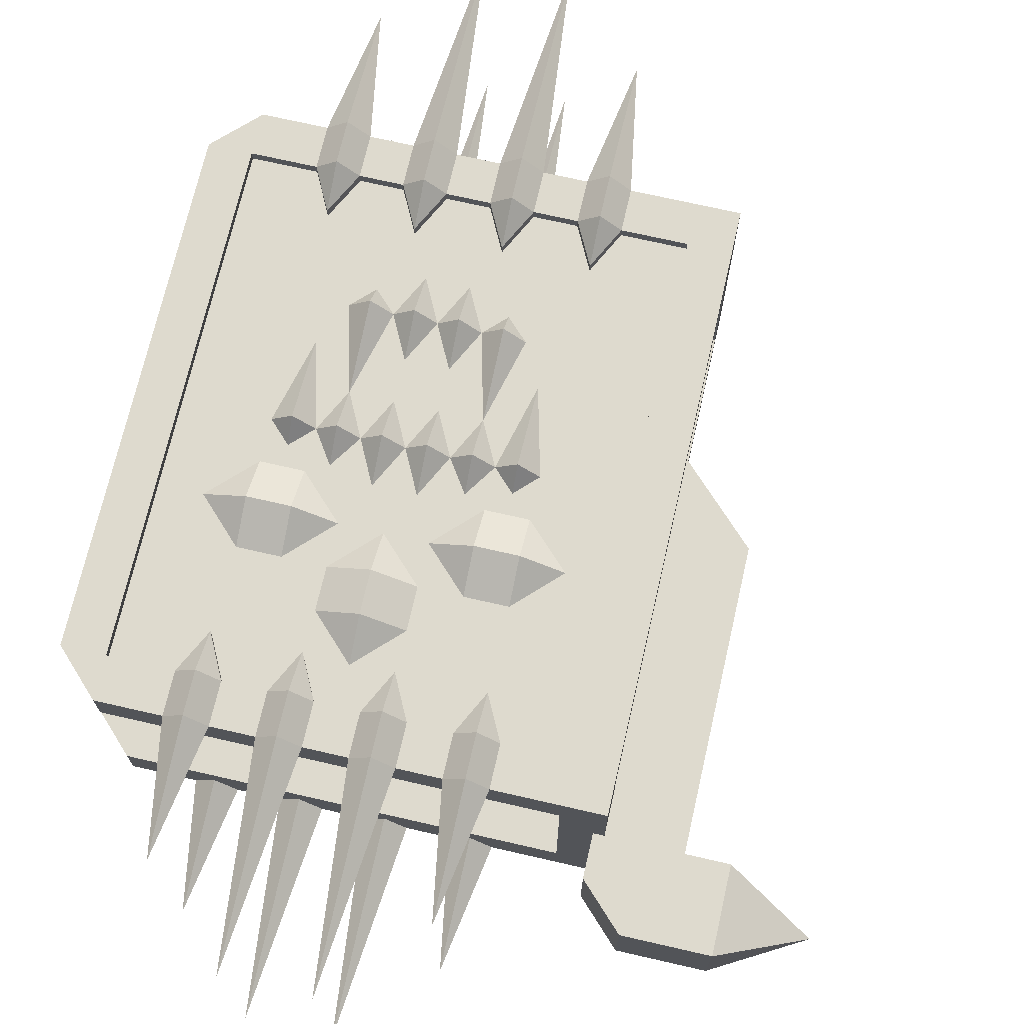
<metadata>
{"format":"obj","ext":"obj","renderer":"f3d","projection":"perspective","resolution":1024,"background":"white","views":[{"elev":71.2,"azim":-167.1,"up":"+Z"}]}
</metadata>
<code>
o COVER_BACK_VAR5_CLOSED_Cube.054
v 0.1875 0.125 0.3125
v 0.1875 0.875 0.3125
v 0.1875 0.125 0.375
v 0.1875 0.875 0.375
v 0.8125 0.125 0.3125
v 0.8125 0.875 0.3125
v 0.8125 0.125 0.375
v 0.8125 0.875 0.375
v 0.875 0.875 0.375
v 0.875 0.125 0.375
v 0.875 0.125 0.3125
v 0.875 0.875 0.3125
v 0.125 0.125 0.375
v 0.125 0.125 0.3125
v 0.125 0.875 0.3125
v 0.125 0.875 0.375
v 0.1875 0.9375 0.3125
v 0.1875 0.9375 0.375
v 0.8125 0.9375 0.375
v 0.8125 0.9375 0.3125
v 0.125 0.9375 0.3125
v 0.125 0.9375 0.375
v 0.1875 0.0625 0.375
v 0.1875 0.0625 0.3125
v 0.8125 0.0625 0.375
v 0.8125 0.0625 0.3125
v 0.125 0.0625 0.375
v 0.125 0.0625 0.3125
v 0.1875 0.125 0.3281
v 0.1875 0.875 0.3281
v 0.8125 0.875 0.3281
v 0.8125 0.125 0.3281
f 16 22 21 15
f 3 7 8 4
f 4 18 22 16
f 1 29 32 5
f 3 23 25 7
f 9 19 8
f 10 11 12 9
f 7 10 9 8
f 6 12 11 5
f 1 24 28 14
f 14 13 16 15
f 11 26 5
f 4 16 13 3
f 1 14 15 2
f 17 21 22 18
f 19 9 12 20
f 19 20 17 18
f 2 17 20 6
f 8 19 18 4
f 6 20 12
f 15 21 17 2
f 23 24 26 25
f 26 11 10 25
f 23 27 28 24
f 14 28 27 13
f 7 25 10
f 13 27 23 3
f 5 26 24 1
f 32 29 30 31
f 2 30 29 1
f 6 31 30 2
f 5 32 31 6
o COVER_FRONT_VAR1_CLOSED.001_Cube.055
v 0.1875 0.125 0.6875
v 0.1875 0.875 0.6875
v 0.1875 0.125 0.625
v 0.1875 0.875 0.625
v 0.8125 0.125 0.6875
v 0.8125 0.875 0.6875
v 0.8125 0.125 0.625
v 0.8125 0.875 0.625
v 0.875 0.875 0.625
v 0.875 0.125 0.625
v 0.875 0.125 0.6875
v 0.875 0.875 0.6875
v 0.125 0.125 0.625
v 0.125 0.125 0.6875
v 0.125 0.875 0.6875
v 0.125 0.875 0.625
v 0.1875 0.9375 0.6875
v 0.1875 0.9375 0.625
v 0.8125 0.9375 0.625
v 0.8125 0.9375 0.6875
v 0.125 0.9375 0.6875
v 0.125 0.9375 0.625
v 0.1875 0.0625 0.625
v 0.1875 0.0625 0.6875
v 0.8125 0.0625 0.625
v 0.8125 0.0625 0.6875
v 0.125 0.0625 0.625
v 0.125 0.0625 0.6875
v 0.1875 0.125 0.6719
v 0.1875 0.875 0.6719
v 0.8125 0.875 0.6719
v 0.8125 0.125 0.6719
v 0.75 0.125 0.625
v 0.25 0.125 0.625
v 0.25 0.875 0.625
v 0.75 0.875 0.625
v 0.25 0.125 0.6875
v 0.75 0.125 0.6875
v 0.75 0.875 0.6875
v 0.25 0.875 0.6875
v 0.25 0.9375 0.625
v 0.75 0.9375 0.625
v 0.75 0.9375 0.6875
v 0.25 0.9375 0.6875
v 0.75 0.0625 0.625
v 0.25 0.0625 0.625
v 0.25 0.0625 0.6875
v 0.75 0.0625 0.6875
v 0.25 0.125 0.6719
v 0.75 0.125 0.6719
v 0.75 0.875 0.6719
v 0.25 0.875 0.6719
v 0.1875 0.1875 0.6875
v 0.1875 0.8125 0.6875
v 0.1875 0.8125 0.625
v 0.1875 0.1875 0.625
v 0.8125 0.8125 0.625
v 0.8125 0.1875 0.625
v 0.8125 0.8125 0.6875
v 0.8125 0.1875 0.6875
v 0.875 0.8125 0.625
v 0.875 0.1875 0.625
v 0.875 0.8125 0.6875
v 0.875 0.1875 0.6875
v 0.125 0.1875 0.6875
v 0.125 0.8125 0.6875
v 0.125 0.8125 0.625
v 0.125 0.1875 0.625
v 0.1875 0.1875 0.6719
v 0.1875 0.8125 0.6719
v 0.8125 0.8125 0.6719
v 0.8125 0.1875 0.6719
v 0.75 0.8125 0.6719
v 0.75 0.1875 0.6719
v 0.25 0.8125 0.6719
v 0.25 0.1875 0.6719
v 0.25 0.8125 0.625
v 0.25 0.1875 0.625
v 0.75 0.8125 0.625
v 0.75 0.1875 0.625
f 48 47 53 54
f 111 68 40 89
f 36 48 54 50
f 70 37 64 82
f 65 39 57 77
f 41 40 51
f 93 41 44 95
f 89 40 41 93
f 92 37 43 96
f 33 46 60 56
f 98 47 48 99
f 43 37 58
f 88 35 45 100
f 86 34 47 98
f 49 50 54 53
f 51 52 44 41
f 73 50 49 76
f 71 38 52 75
f 67 36 50 73
f 38 44 52
f 47 34 49 53
f 77 57 58 80
f 58 57 42 43
f 55 56 60 59
f 46 45 59 60
f 39 42 57
f 45 35 55 59
f 69 33 56 79
f 107 84 62 102
f 85 33 61 101
f 72 34 62 84
f 91 38 63 103
f 38 71 83 63
f 71 72 84 83
f 103 63 83 105
f 106 105 107 108
f 37 70 80 58
f 69 79 80 70
f 55 78 79 56
f 77 80 79 78
f 40 68 74 51
f 67 73 74 68
f 34 72 76 49
f 71 75 76 72
f 51 74 75 52
f 73 76 75 74
f 35 66 78 55
f 65 77 78 66
f 33 69 81 61
f 69 70 82 81
f 87 36 67 109
f 110 109 111 112
f 66 110 112 65
f 109 67 68 111
f 35 88 110 66
f 88 87 109 110
f 82 106 108 81
f 105 83 84 107
f 64 104 106 82
f 104 103 105 106
f 37 92 104 64
f 92 91 103 104
f 34 86 102 62
f 86 85 101 102
f 81 108 101 61
f 108 107 102 101
f 33 85 97 46
f 85 86 98 97
f 36 87 99 48
f 87 88 100 99
f 46 97 100 45
f 97 98 99 100
f 38 91 95 44
f 91 92 96 95
f 39 90 94 42
f 90 89 93 94
f 42 94 96 43
f 94 93 95 96
f 65 112 90 39
f 112 111 89 90
o SPINE_VAR5_CLOSED_Cube.056
v 0.1875 0.125 0.6875
v 0.1875 0.875 0.6875
v 0.1875 0.125 0.625
v 0.1875 0.875 0.625
v 0.125 0.125 0.625
v 0.125 0.125 0.6875
v 0.125 0.875 0.6875
v 0.125 0.875 0.625
v 0.1875 0.9375 0.6875
v 0.1875 0.9375 0.625
v 0.125 0.9375 0.6875
v 0.125 0.9375 0.625
v 0.1875 0.0625 0.625
v 0.1875 0.0625 0.6875
v 0.125 0.0625 0.625
v 0.125 0.0625 0.6875
v 0.1875 0.125 0.3125
v 0.1875 0.875 0.3125
v 0.1875 0.125 0.375
v 0.1875 0.875 0.375
v 0.125 0.125 0.375
v 0.125 0.125 0.3125
v 0.125 0.875 0.3125
v 0.125 0.875 0.375
v 0.1875 0.9375 0.3125
v 0.1875 0.9375 0.375
v 0.125 0.9375 0.3125
v 0.125 0.9375 0.375
v 0.1875 0.0625 0.375
v 0.1875 0.0625 0.3125
v 0.125 0.0625 0.375
v 0.125 0.0625 0.3125
v 0.1406 0.875 0.625
v 0.1406 0.125 0.625
v 0.1406 0.875 0.375
v 0.1406 0.125 0.375
f 120 119 123 124
f 113 118 128 126
f 118 119 120 117
f 113 114 119 118
f 121 122 124 123
f 125 115 113 126
f 119 114 121 123
f 113 115 116 114
f 125 126 128 127
f 118 117 127 128
f 121 114 116 122
f 136 140 139 135
f 129 142 144 134
f 134 133 136 135
f 129 134 135 130
f 137 139 140 138
f 141 142 129 131
f 135 139 137 130
f 129 130 132 131
f 141 143 144 142
f 134 144 143 133
f 137 138 132 130
f 116 132 138 122
f 122 138 140 124
f 124 140 136 120
f 117 120 145 146
f 117 133 143 127
f 127 143 141 125
f 125 141 131 115
f 115 131 132 116
f 145 147 148 146
f 133 117 146 148
f 120 136 147 145
f 136 133 148 147
o COVERDECO_FRONT_FACE_Cube.065
v 0.5312 0.375 0.6719
v 0.5312 0.3125 0.7031
v 0.5312 0.25 0.6719
v 0.625 0.5 0.6719
v 0.6875 0.5 0.6719
v 0.6562 0.5312 0.6719
v 0.4062 0.4375 0.6719
v 0.4062 0.5 0.7031
v 0.4062 0.5469 0.6719
v 0.375 0.5 0.6719
v 0.4375 0.5 0.6719
v 0.4688 0.4375 0.6719
v 0.4688 0.5 0.7031
v 0.4688 0.5625 0.6719
v 0.4375 0.5 0.6719
v 0.5 0.5 0.6719
v 0.3438 0.375 0.6719
v 0.3438 0.5 0.7031
v 0.3438 0.5312 0.6719
v 0.3125 0.5 0.6719
v 0.375 0.5 0.6719
v 0.6562 0.5 0.7031
v 0.6562 0.375 0.6719
v 0.5625 0.5 0.6719
v 0.5312 0.5625 0.6719
v 0.5312 0.5 0.7031
v 0.5312 0.4375 0.6719
v 0.5625 0.5 0.6719
v 0.625 0.5 0.6719
v 0.5938 0.5469 0.6719
v 0.5938 0.5 0.7031
v 0.5938 0.4375 0.6719
v 0.4688 0.25 0.6719
v 0.4688 0.3125 0.7031
v 0.4688 0.375 0.6719
v 0.4375 0.3125 0.6719
v 0.5 0.3125 0.6719
v 0.4062 0.2812 0.6719
v 0.4062 0.3125 0.7031
v 0.4062 0.4375 0.6719
v 0.375 0.3125 0.6719
v 0.4375 0.3125 0.6719
v 0.5625 0.3125 0.6719
v 0.5938 0.2812 0.6719
v 0.5938 0.3125 0.7031
v 0.5938 0.4375 0.6719
v 0.625 0.3125 0.6719
v 0.5625 0.3125 0.6719
v 0.375 0.5625 0.6719
v 0.375 0.625 0.7031
v 0.375 0.6875 0.6719
v 0.3125 0.6875 0.6719
v 0.4375 0.625 0.6719
v 0.625 0.5625 0.6719
v 0.625 0.625 0.7031
v 0.625 0.6875 0.6719
v 0.5625 0.625 0.6719
v 0.3125 0.625 0.7031
v 0.5 0.625 0.6719
v 0.5 0.6875 0.7031
v 0.3125 0.5625 0.6719
v 0.4375 0.6875 0.6719
v 0.5625 0.6875 0.6719
v 0.25 0.625 0.6719
v 0.6875 0.5625 0.6719
v 0.6875 0.625 0.7031
v 0.6875 0.6875 0.6719
v 0.75 0.625 0.6719
v 0.5 0.75 0.7031
v 0.5 0.8125 0.6719
v 0.4375 0.75 0.6719
v 0.5625 0.75 0.6719
v 0.5938 0.875 0.6875
v 0.5938 0.9375 0.6875
v 0.5312 0.9375 0.6875
v 0.5312 0.875 0.6875
v 0.3125 0.9375 0.6562
v 0.4688 0.875 0.6875
v 0.4688 0.9375 0.6875
v 0.4062 0.9375 0.6875
v 0.4062 0.875 0.6875
v 0.6875 0.9375 0.6562
v 0.5625 0.9375 0.6562
v 0.4375 0.9375 0.6562
v 0.3125 0.875 0.7188
v 0.3125 0.9375 0.7188
v 0.6875 0.875 0.7188
v 0.5625 0.875 0.7188
v 0.4375 0.875 0.7188
v 0.6875 0.9375 0.7188
v 0.5625 0.9375 0.7188
v 0.4375 0.9375 0.7188
v 0.3438 0.9375 0.6875
v 0.3438 0.875 0.6875
v 0.2812 0.9375 0.6875
v 0.2812 0.875 0.6875
v 0.6562 0.875 0.6875
v 0.6562 0.9375 0.6875
v 0.7188 0.9375 0.6875
v 0.7188 0.875 0.6875
v 0.5625 1.25 0.6875
v 0.3125 1.125 0.6875
v 0.4375 1.25 0.6875
v 0.6875 1.125 0.6875
v 0.5625 0.8125 0.6875
v 0.4375 0.8125 0.6875
v 0.3125 0.8125 0.6875
v 0.6875 0.8125 0.6875
v 0.5938 0.875 0.6719
v 0.5312 0.875 0.6719
v 0.4688 0.875 0.6719
v 0.4062 0.875 0.6719
v 0.3438 0.875 0.6719
v 0.2812 0.875 0.6719
v 0.6562 0.875 0.6719
v 0.7188 0.875 0.6719
v 0.5625 0.8125 0.6719
v 0.4375 0.8125 0.6719
v 0.3125 0.8125 0.6719
v 0.6875 0.8125 0.6719
v 0.5938 0.125 0.6875
v 0.5938 0.0625 0.6875
v 0.5312 0.0625 0.6875
v 0.5312 0.125 0.6875
v 0.3125 0.0625 0.6562
v 0.4688 0.125 0.6875
v 0.4688 0.0625 0.6875
v 0.4062 0.0625 0.6875
v 0.4062 0.125 0.6875
v 0.6875 0.0625 0.6562
v 0.5625 0.0625 0.6562
v 0.4375 0.0625 0.6562
v 0.3125 0.125 0.7188
v 0.3125 0.0625 0.7188
v 0.6875 0.125 0.7188
v 0.5625 0.125 0.7188
v 0.4375 0.125 0.7188
v 0.6875 0.0625 0.7188
v 0.5625 0.0625 0.7188
v 0.4375 0.0625 0.7188
v 0.3438 0.0625 0.6875
v 0.3438 0.125 0.6875
v 0.2812 0.0625 0.6875
v 0.2812 0.125 0.6875
v 0.6562 0.125 0.6875
v 0.6562 0.0625 0.6875
v 0.7188 0.0625 0.6875
v 0.7188 0.125 0.6875
v 0.5625 -0.25 0.6875
v 0.3125 -0.125 0.6875
v 0.4375 -0.25 0.6875
v 0.6875 -0.125 0.6875
v 0.5625 0.1875 0.6875
v 0.4375 0.1875 0.6875
v 0.3125 0.1875 0.6875
v 0.6875 0.1875 0.6875
v 0.5938 0.125 0.6719
v 0.5312 0.125 0.6719
v 0.4688 0.125 0.6719
v 0.4062 0.125 0.6719
v 0.3438 0.125 0.6719
v 0.2812 0.125 0.6719
v 0.6562 0.125 0.6719
v 0.7188 0.125 0.6719
v 0.5625 0.1875 0.6719
v 0.4375 0.1875 0.6719
v 0.3125 0.1875 0.6719
v 0.6875 0.1875 0.6719
v 0.8125 0.875 0.625
v 0.875 0.875 0.625
v 0.8125 0.8125 0.625
v 0.875 0.8125 0.625
v 0.8438 0.8438 0.5
v 0.8125 0.75 0.625
v 0.875 0.75 0.625
v 0.8125 0.6875 0.625
v 0.875 0.6875 0.625
v 0.8438 0.7188 0.5
v 0.8125 0.625 0.625
v 0.875 0.625 0.625
v 0.8125 0.5625 0.625
v 0.875 0.5625 0.625
v 0.8438 0.5938 0.5
v 0.8125 0.5 0.625
v 0.875 0.5 0.625
v 0.8125 0.4375 0.625
v 0.875 0.4375 0.625
v 0.8438 0.4688 0.5
v 0.8125 0.375 0.625
v 0.875 0.375 0.625
v 0.8125 0.3125 0.625
v 0.875 0.3125 0.625
v 0.8438 0.3438 0.5
v 0.8125 0.25 0.625
v 0.875 0.25 0.625
v 0.8125 0.1875 0.625
v 0.875 0.1875 0.625
v 0.8438 0.2188 0.5
f 195 194 193
f 192 193 196
f 151 191 150
f 150 149 185
f 191 149 150
f 151 150 185
f 155 159 156
f 158 156 157
f 156 159 157
f 155 156 158
f 160 164 161
f 163 161 162
f 161 164 162
f 160 161 163
f 165 169 166
f 168 166 167
f 166 169 167
f 165 166 168
f 171 153 170
f 170 154 152
f 153 154 170
f 171 170 152
f 175 172 174
f 174 173 164
f 172 173 174
f 175 174 164
f 180 177 179
f 179 178 176
f 177 178 179
f 180 179 176
f 181 185 182
f 184 182 183
f 182 185 183
f 181 182 184
f 186 190 187
f 189 187 188
f 187 190 188
f 186 187 189
f 193 194 196
f 192 195 193
f 197 201 198
f 217 220 218
f 198 201 199
f 219 217 218
f 214 216 215
f 205 203 204
f 213 216 214
f 202 203 205
f 207 211 208
f 209 206 212
f 212 206 200
f 207 208 210
f 208 211 220 217
f 210 208 217 219
f 199 200 206 198
f 198 206 209 197
f 215 204 203 214
f 203 202 213 214
f 246 245 235 238
f 248 247 238 235
f 221 222 239 236
f 223 224 236 239
f 226 227 240 237
f 228 229 237 240
f 243 244 233 234
f 242 241 234 233
f 232 228 251
f 247 230 252
f 240 227 251
f 225 243 250
f 222 231 249
f 246 238 252
f 230 246 252
f 239 222 249
f 228 240 251
f 243 234 250
f 234 241 250
f 227 232 251
f 241 225 250
f 223 239 249
f 238 247 252
f 231 223 249
f 242 233 255
f 236 224 253
f 235 245 256
f 233 244 255
f 221 236 253
f 226 237 254
f 248 235 256
f 237 229 254
f 248 256 268 264
f 255 244 262 267
f 254 229 260 266
f 242 255 267 261
f 253 224 258 265
f 221 253 265 257
f 256 245 263 268
f 226 254 266 259
f 294 286 283 293
f 296 283 286 295
f 269 284 287 270
f 271 287 284 272
f 274 285 288 275
f 276 288 285 277
f 291 282 281 292
f 290 281 282 289
f 280 299 276
f 295 300 278
f 288 299 275
f 273 298 291
f 270 297 279
f 294 300 286
f 278 300 294
f 287 297 270
f 276 299 288
f 291 298 282
f 282 298 289
f 275 299 280
f 289 298 273
f 271 297 287
f 286 300 295
f 279 297 271
f 290 303 281
f 284 301 272
f 283 304 293
f 281 303 292
f 269 301 284
f 274 302 285
f 296 304 283
f 285 302 277
f 296 312 316 304
f 303 315 310 292
f 302 314 308 277
f 290 309 315 303
f 301 313 306 272
f 269 305 313 301
f 304 316 311 293
f 274 307 314 302
f 324 322 326
f 319 317 321
f 317 318 321
f 318 320 321
f 320 319 321
f 322 323 326
f 323 325 326
f 325 324 326
f 329 327 331
f 327 328 331
f 328 330 331
f 330 329 331
f 334 332 336
f 332 333 336
f 333 335 336
f 335 334 336
f 339 337 341
f 337 338 341
f 338 340 341
f 340 339 341
f 344 342 346
f 342 343 346
f 343 345 346
f 345 344 346
o SPINEDECO_VAR5_CLOSED_Cube.070
v 0.01562 0.9375 0.4375
v 0.1406 0.5 0.5625
v 0.01562 0.9375 0.5625
v 0.1406 0.5 0.4375
v 0.01562 0.5 0.5625
v 0.1406 0.9375 0.5625
v 0.01562 0.5 0.4375
v 0.1406 0.375 0.5625
v 0.1406 0.9375 0.4375
v 0.1406 0.375 0.4375
v 0.01562 1.062 0.4375
v 0.01562 1.062 0.5625
v 0.1406 1 0.5625
v 0.1406 1 0.4375
v 0.07812 1.062 0.5625
v 0.07812 1.062 0.4375
v -0.04688 0.9375 0.4375
v -0.04688 0.9375 0.5625
v -0.04688 1.062 0.4375
v -0.04688 1.062 0.5625
v -0.1719 1 0.5
f 353 350 356
f 347 353 351 349
f 348 351 354
f 351 353 356 354
f 353 347 355 350
f 362 361 359 360
f 349 359 361
f 347 363 365 357
f 347 357 362
f 360 347 362
f 349 361 358
f 357 358 361 362
f 349 364 363 347
f 349 351 348 352
f 355 347 360
f 358 366 364 349
f 357 365 366 358
f 349 352 359
f 352 355 360 359
f 364 366 367
f 365 363 367
f 363 364 367
f 366 365 367
o PAGES_VAR5_BACK_CLOSED_Cube.071
v 0.1875 0.125 0.375
v 0.1875 0.875 0.375
v 0.1875 0.125 0.5
v 0.1875 0.875 0.5
v 0.8125 0.125 0.375
v 0.8125 0.875 0.375
v 0.8125 0.125 0.5
v 0.8125 0.875 0.5
f 368 370 371 369
f 370 374 375 371
f 374 372 373 375
f 370 368 372 374
f 375 373 369 371
o PAGES_VAR5_FRONT_CLOSED_Cube.072
v 0.1875 0.125 0.625
v 0.1875 0.875 0.625
v 0.1875 0.125 0.5
v 0.1875 0.875 0.5
v 0.8125 0.125 0.625
v 0.8125 0.875 0.625
v 0.8125 0.125 0.5
v 0.8125 0.875 0.5
f 376 377 379 378
f 378 379 383 382
f 382 383 381 380
f 378 382 380 376
f 383 379 377 381
o COVERDECO_BACK_VAR5_CLOSED_Cube.074
v 0.5938 0.875 0.3125
v 0.5938 0.9375 0.3125
v 0.5312 0.9375 0.3125
v 0.5312 0.875 0.3125
v 0.3125 0.9375 0.3438
v 0.4688 0.875 0.3125
v 0.4688 0.9375 0.3125
v 0.4062 0.9375 0.3125
v 0.4062 0.875 0.3125
v 0.6875 0.9375 0.3438
v 0.5625 0.9375 0.3438
v 0.4375 0.9375 0.3438
v 0.3125 0.875 0.2812
v 0.3125 0.9375 0.2812
v 0.6875 0.875 0.2812
v 0.5625 0.875 0.2812
v 0.4375 0.875 0.2812
v 0.6875 0.9375 0.2812
v 0.5625 0.9375 0.2812
v 0.4375 0.9375 0.2812
v 0.3438 0.9375 0.3125
v 0.3438 0.875 0.3125
v 0.2812 0.9375 0.3125
v 0.2812 0.875 0.3125
v 0.6562 0.875 0.3125
v 0.6562 0.9375 0.3125
v 0.7188 0.9375 0.3125
v 0.7188 0.875 0.3125
v 0.5625 1.25 0.3125
v 0.3125 1.125 0.3125
v 0.4375 1.25 0.3125
v 0.6875 1.125 0.3125
v 0.5625 0.8125 0.3125
v 0.4375 0.8125 0.3125
v 0.3125 0.8125 0.3125
v 0.6875 0.8125 0.3125
v 0.5938 0.875 0.3281
v 0.5312 0.875 0.3281
v 0.4688 0.875 0.3281
v 0.4062 0.875 0.3281
v 0.3438 0.875 0.3281
v 0.2812 0.875 0.3281
v 0.6562 0.875 0.3281
v 0.7188 0.875 0.3281
v 0.5625 0.8125 0.3281
v 0.4375 0.8125 0.3281
v 0.3125 0.8125 0.3281
v 0.6875 0.8125 0.3281
v 0.5938 0.125 0.3125
v 0.5938 0.0625 0.3125
v 0.5312 0.0625 0.3125
v 0.5312 0.125 0.3125
v 0.3125 0.0625 0.3438
v 0.4688 0.125 0.3125
v 0.4688 0.0625 0.3125
v 0.4062 0.0625 0.3125
v 0.4062 0.125 0.3125
v 0.6875 0.0625 0.3438
v 0.5625 0.0625 0.3438
v 0.4375 0.0625 0.3438
v 0.3125 0.125 0.2812
v 0.3125 0.0625 0.2812
v 0.6875 0.125 0.2812
v 0.5625 0.125 0.2812
v 0.4375 0.125 0.2812
v 0.6875 0.0625 0.2812
v 0.5625 0.0625 0.2812
v 0.4375 0.0625 0.2812
v 0.3438 0.0625 0.3125
v 0.3438 0.125 0.3125
v 0.2812 0.0625 0.3125
v 0.2812 0.125 0.3125
v 0.6562 0.125 0.3125
v 0.6562 0.0625 0.3125
v 0.7188 0.0625 0.3125
v 0.7188 0.125 0.3125
v 0.5625 -0.25 0.3125
v 0.3125 -0.125 0.3125
v 0.4375 -0.25 0.3125
v 0.6875 -0.125 0.3125
v 0.5625 0.1875 0.3125
v 0.4375 0.1875 0.3125
v 0.3125 0.1875 0.3125
v 0.6875 0.1875 0.3125
v 0.5938 0.125 0.3281
v 0.5312 0.125 0.3281
v 0.4688 0.125 0.3281
v 0.4062 0.125 0.3281
v 0.3438 0.125 0.3281
v 0.2812 0.125 0.3281
v 0.6562 0.125 0.3281
v 0.7188 0.125 0.3281
v 0.5625 0.1875 0.3281
v 0.4375 0.1875 0.3281
v 0.3125 0.1875 0.3281
v 0.6875 0.1875 0.3281
v 0.8125 0.8125 0.375
v 0.875 0.8125 0.375
v 0.8125 0.75 0.375
v 0.875 0.75 0.375
v 0.8438 0.7812 0.5
v 0.8125 0.6875 0.375
v 0.875 0.6875 0.375
v 0.8125 0.625 0.375
v 0.875 0.625 0.375
v 0.8438 0.6562 0.5
v 0.8125 0.5625 0.375
v 0.875 0.5625 0.375
v 0.8125 0.5 0.375
v 0.875 0.5 0.375
v 0.8438 0.5312 0.5
v 0.8125 0.4375 0.375
v 0.875 0.4375 0.375
v 0.8125 0.375 0.375
v 0.875 0.375 0.375
v 0.8438 0.4062 0.5
v 0.8125 0.3125 0.375
v 0.875 0.3125 0.375
v 0.8125 0.25 0.375
v 0.875 0.25 0.375
v 0.8438 0.2812 0.5
v 0.8125 0.1875 0.375
v 0.875 0.1875 0.375
v 0.8125 0.125 0.375
v 0.875 0.125 0.375
v 0.8438 0.1562 0.5
f 409 401 398 408
f 411 398 401 410
f 384 399 402 385
f 386 402 399 387
f 389 400 403 390
f 391 403 400 392
f 406 397 396 407
f 405 396 397 404
f 395 414 391
f 410 415 393
f 403 414 390
f 388 413 406
f 385 412 394
f 409 415 401
f 393 415 409
f 402 412 385
f 391 414 403
f 406 413 397
f 397 413 404
f 390 414 395
f 404 413 388
f 386 412 402
f 401 415 410
f 394 412 386
f 405 418 396
f 399 416 387
f 398 419 408
f 396 418 407
f 384 416 399
f 389 417 400
f 411 419 398
f 400 417 392
f 411 427 431 419
f 418 430 425 407
f 417 429 423 392
f 405 424 430 418
f 416 428 421 387
f 384 420 428 416
f 419 431 426 408
f 389 422 429 417
f 457 456 446 449
f 459 458 449 446
f 432 433 450 447
f 434 435 447 450
f 437 438 451 448
f 439 440 448 451
f 454 455 444 445
f 453 452 445 444
f 443 439 462
f 458 441 463
f 451 438 462
f 436 454 461
f 433 442 460
f 457 449 463
f 441 457 463
f 450 433 460
f 439 451 462
f 454 445 461
f 445 452 461
f 438 443 462
f 452 436 461
f 434 450 460
f 449 458 463
f 442 434 460
f 453 444 466
f 447 435 464
f 446 456 467
f 444 455 466
f 432 447 464
f 437 448 465
f 459 446 467
f 448 440 465
f 459 467 479 475
f 466 455 473 478
f 465 440 471 477
f 453 466 478 472
f 464 435 469 476
f 432 464 476 468
f 467 456 474 479
f 437 465 477 470
f 487 489 485
f 482 484 480
f 480 484 481
f 481 484 483
f 483 484 482
f 485 489 486
f 486 489 488
f 488 489 487
f 492 494 490
f 490 494 491
f 491 494 493
f 493 494 492
f 497 499 495
f 495 499 496
f 496 499 498
f 498 499 497
f 502 504 500
f 500 504 501
f 501 504 503
f 503 504 502
f 507 509 505
f 505 509 506
f 506 509 508
f 508 509 507

</code>
